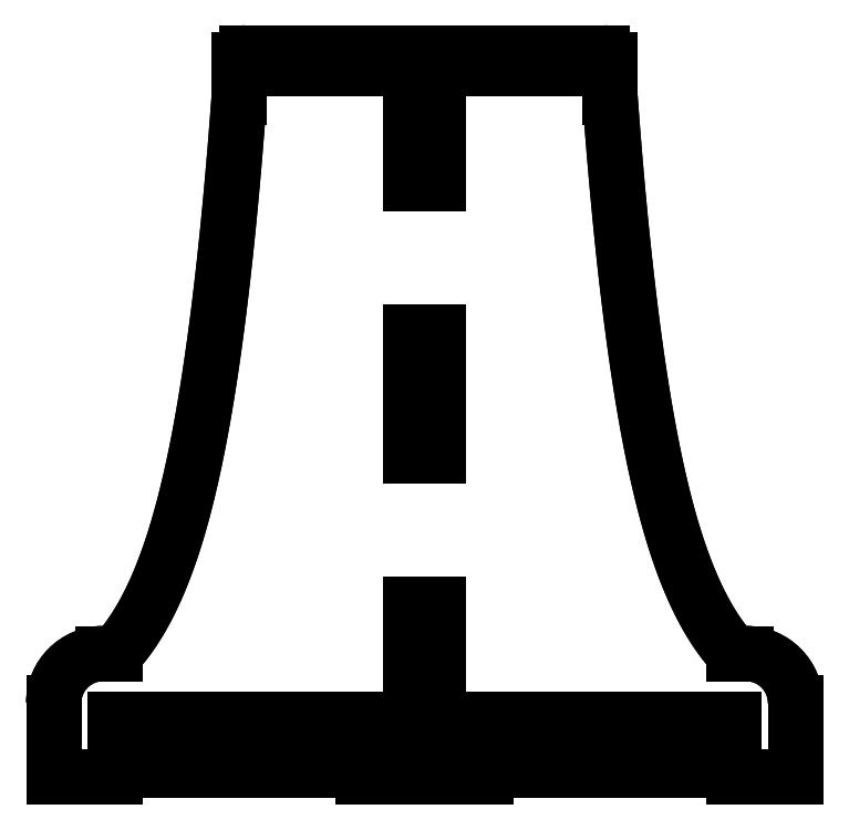
<metadata>
{"format":"dxf","ext":"dxf","renderer":"ezdxf+matplotlib","layout":"modelspace","background":"white","min_lineweight":24,"dpi":150}
</metadata>
<code>
0
SECTION
2
ENTITIES
0
INSERT
8
0
2
Component1
10
0
20
0
30
0
0
ENDSEC
0
EOF

</code>
